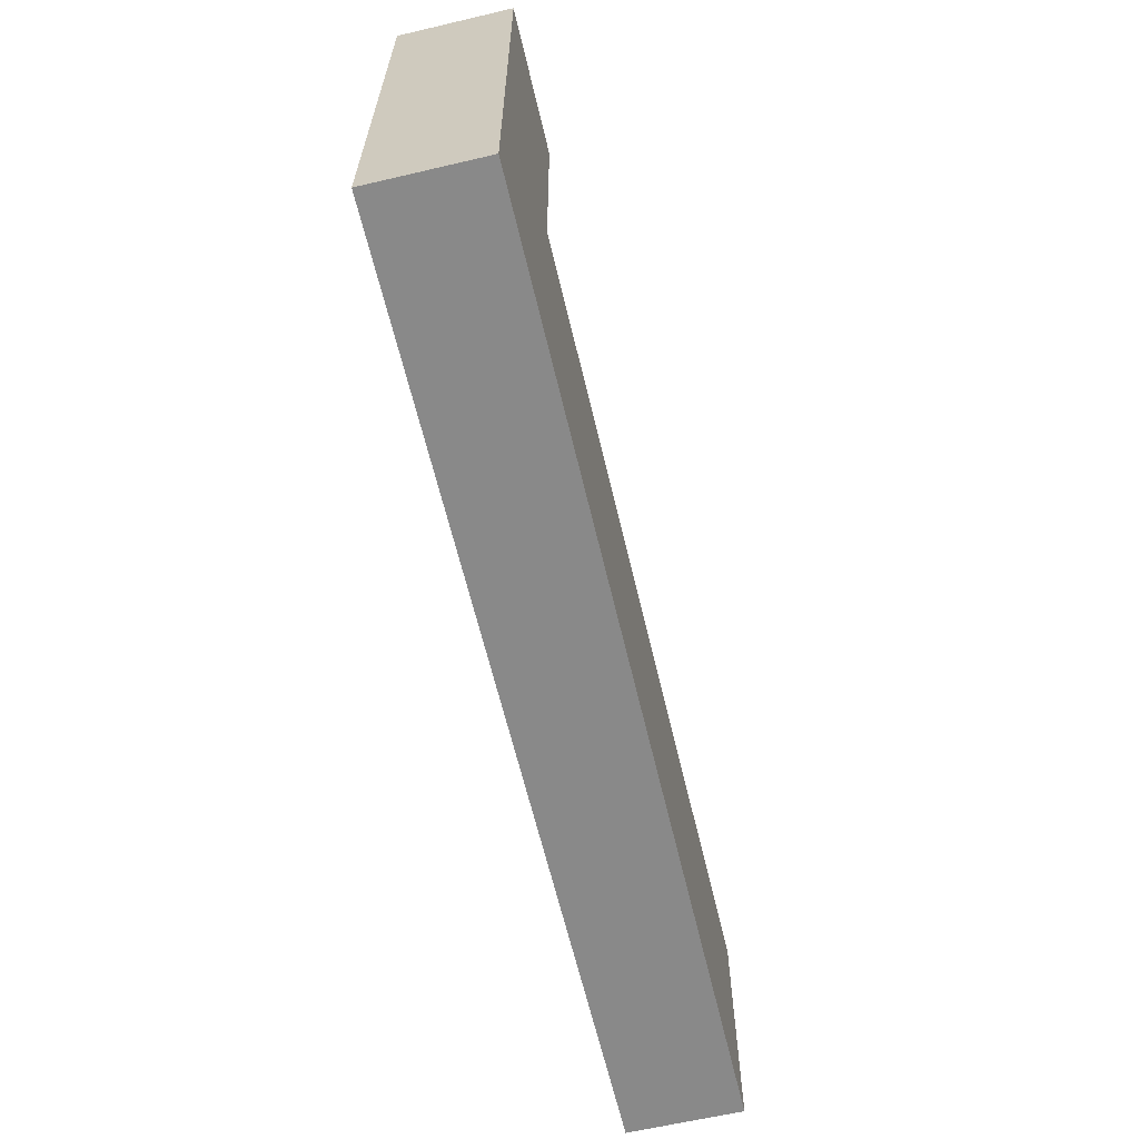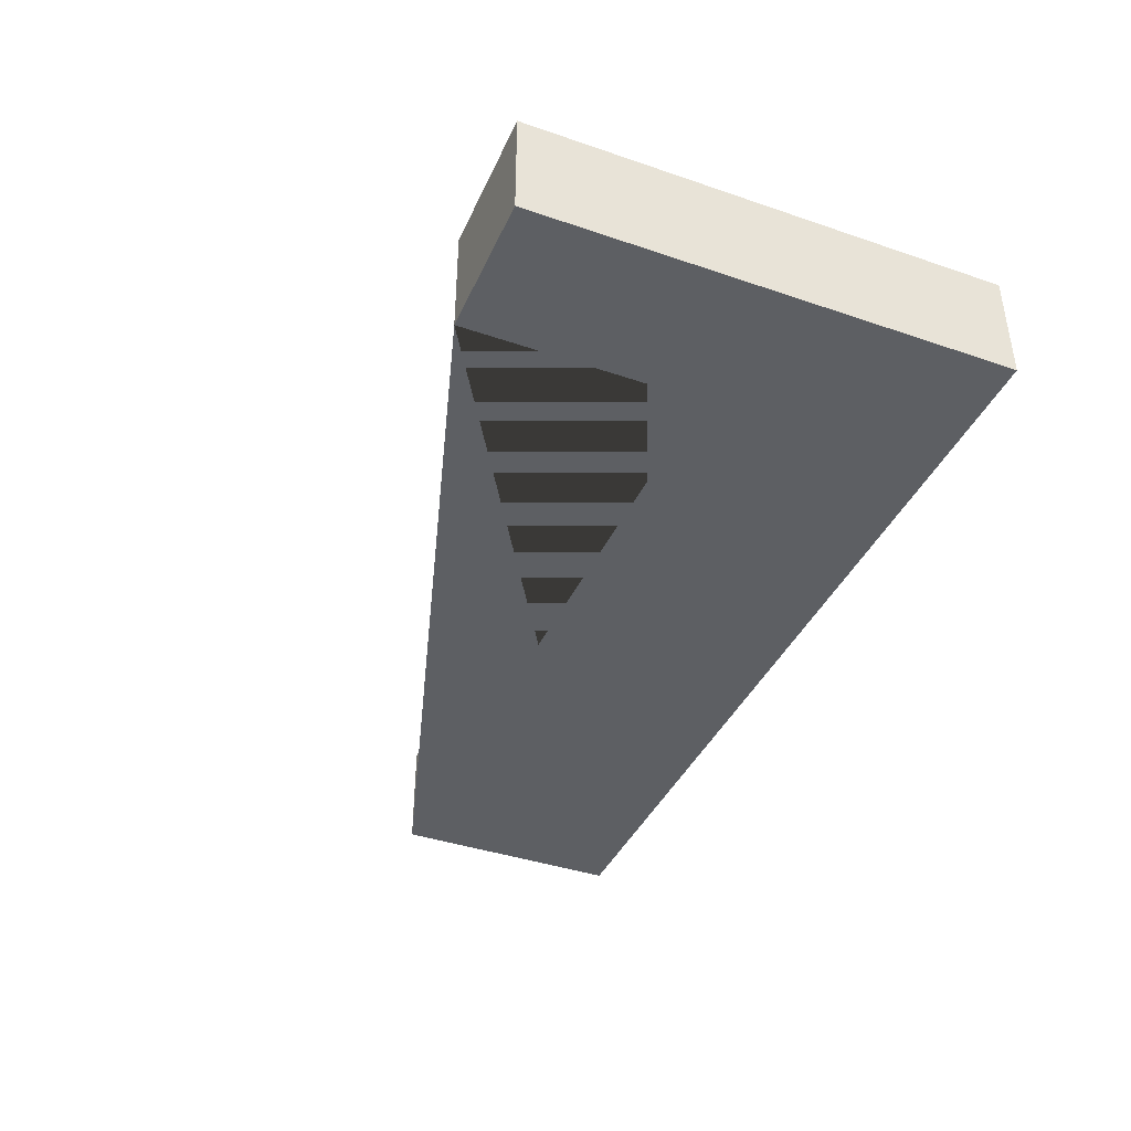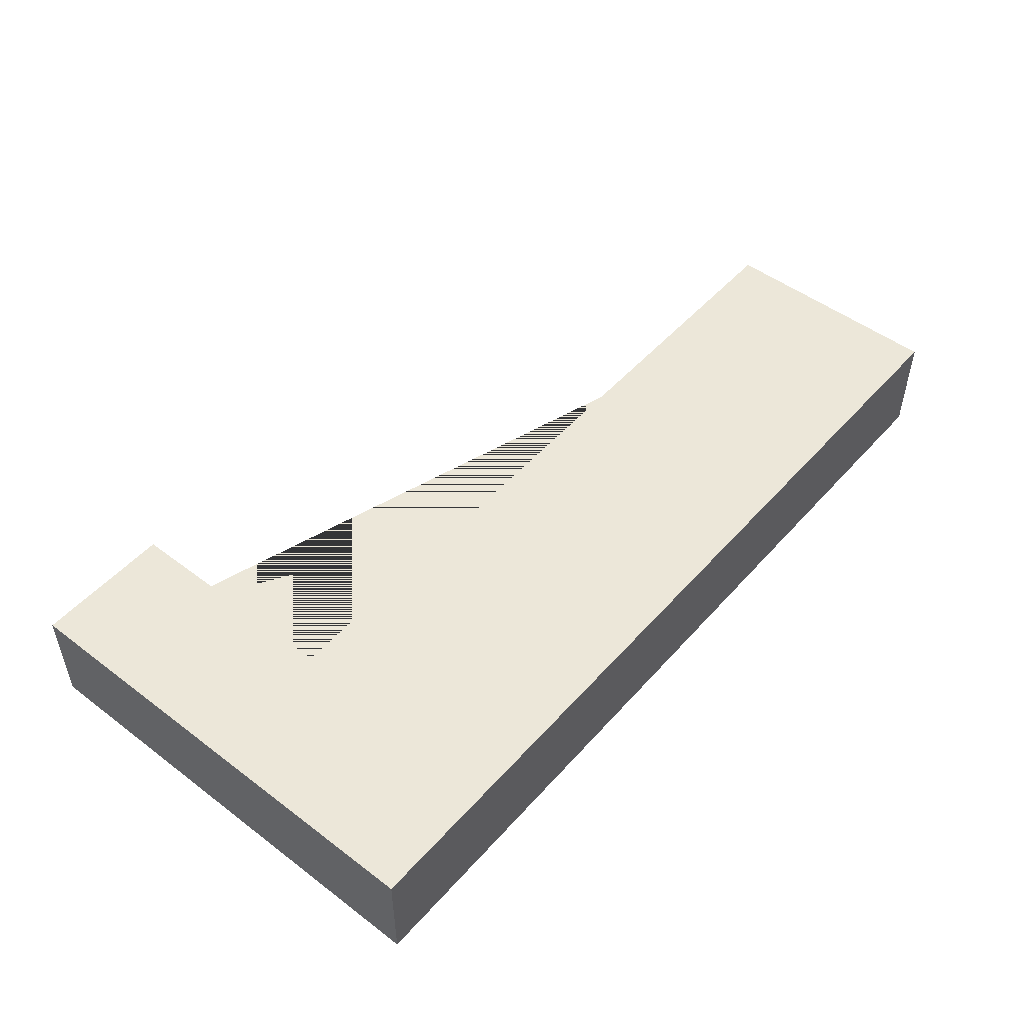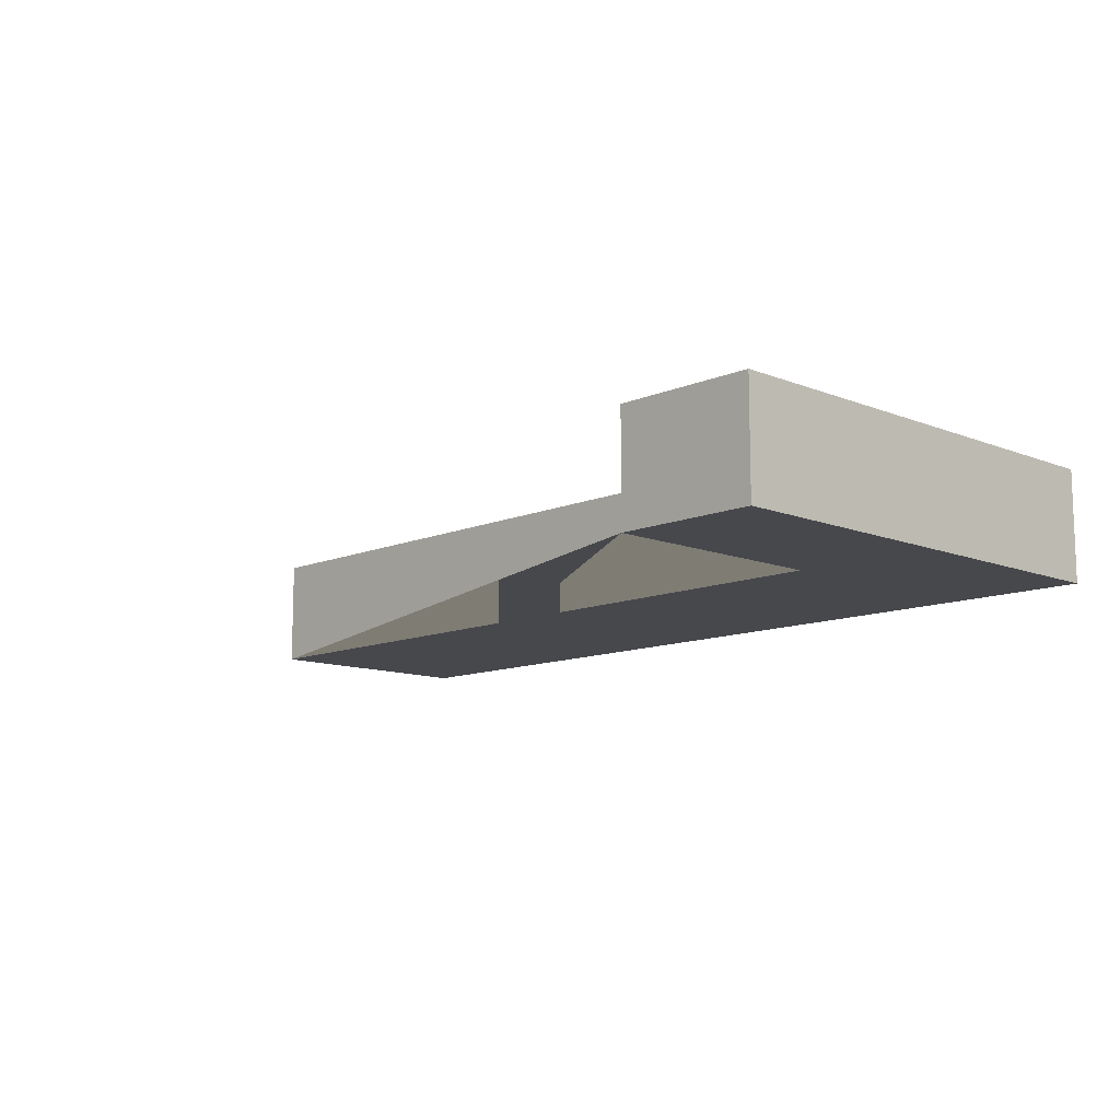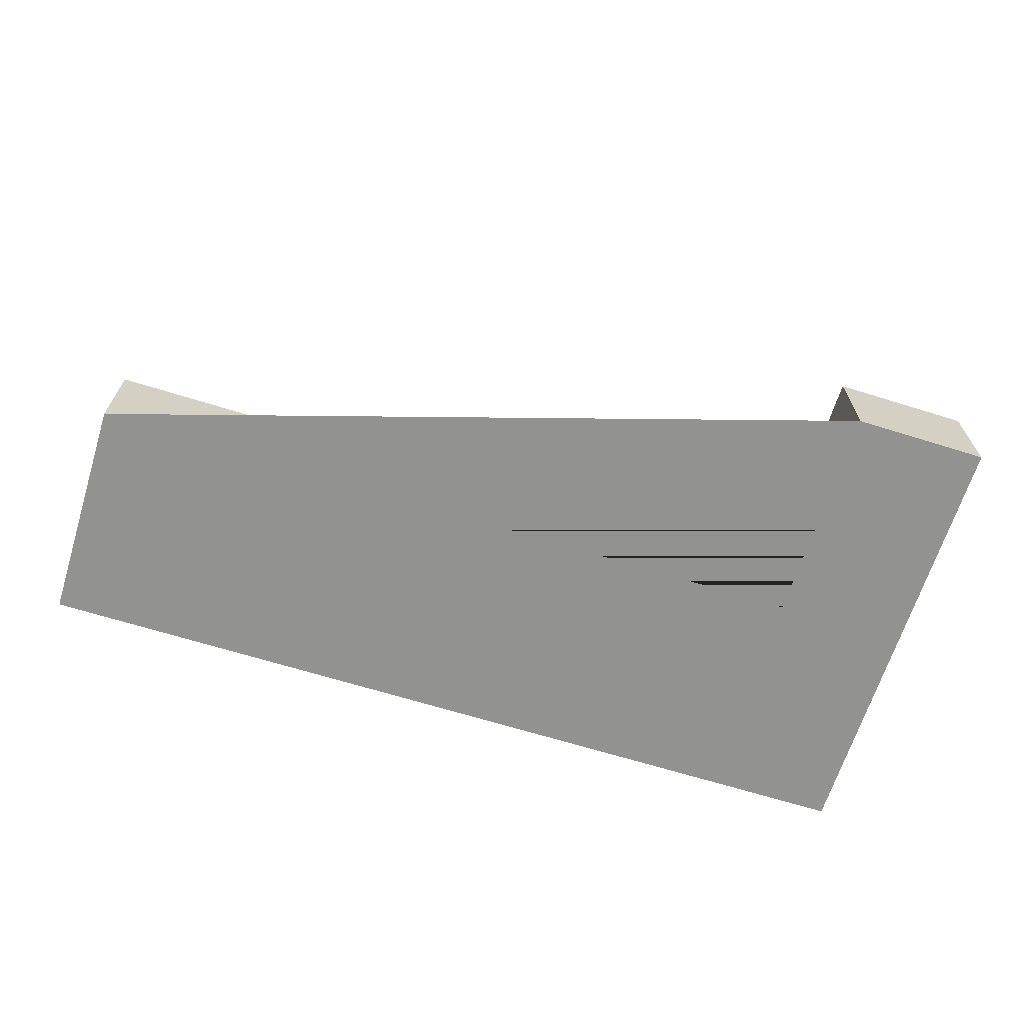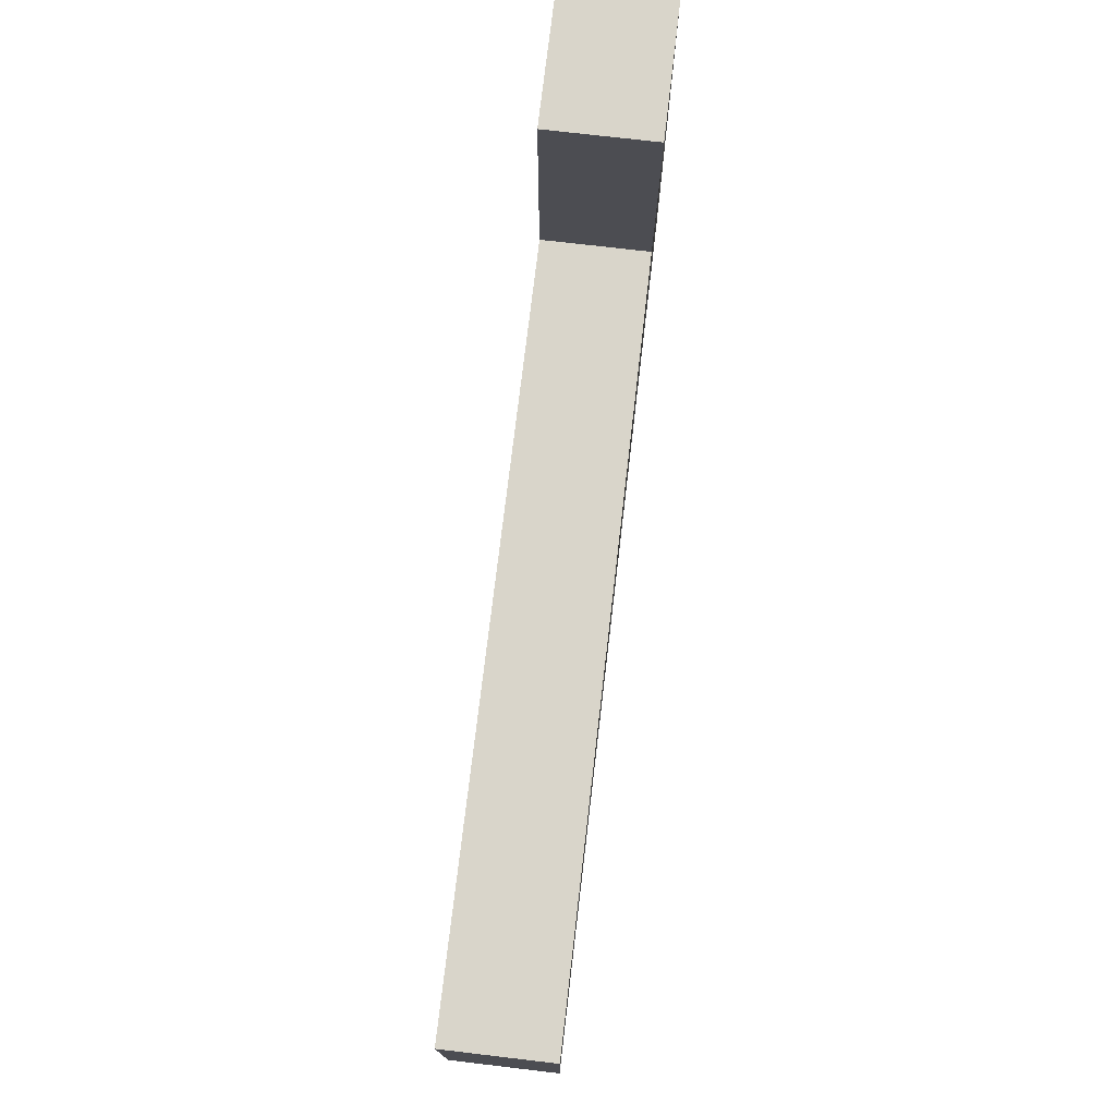
<metadata>
{"format":"obj","ext":"obj","renderer":"f3d","projection":"perspective","resolution":1024,"background":"white","views":[{"elev":-63.1,"azim":103.3,"up":"+Z"},{"elev":-40.2,"azim":67.2,"up":"+Y"},{"elev":49.7,"azim":129.8,"up":"+Y"},{"elev":-11.3,"azim":45.9,"up":"+Y"},{"elev":-66.3,"azim":-17.4,"up":"+Y"},{"elev":74.5,"azim":-83.3,"up":"+Z"}]}
</metadata>
<code>
g Mesh1 Model
v 4.137 0 4.783
v 4.137 0 1.346
v -7.23 0 1.346
v -7.23 0 -2.154
v 6.2 0 -2.154
v 6.2 0 4.783
f 1 2 3 4 5 6
v 4.137 1.625 4.783
v 4.137 1.625 1.346
f 2 1 7 8
v 6.2 1.625 4.783
f 1 6 9 7
v 6.2 1.625 -2.154
f 6 5 10 9
v -7.23 1.625 -2.154
f 5 4 11 10
v -7.23 1.625 1.346
f 4 3 12 11
f 3 2 8 12
f 8 7 9 10 11 12

</code>
